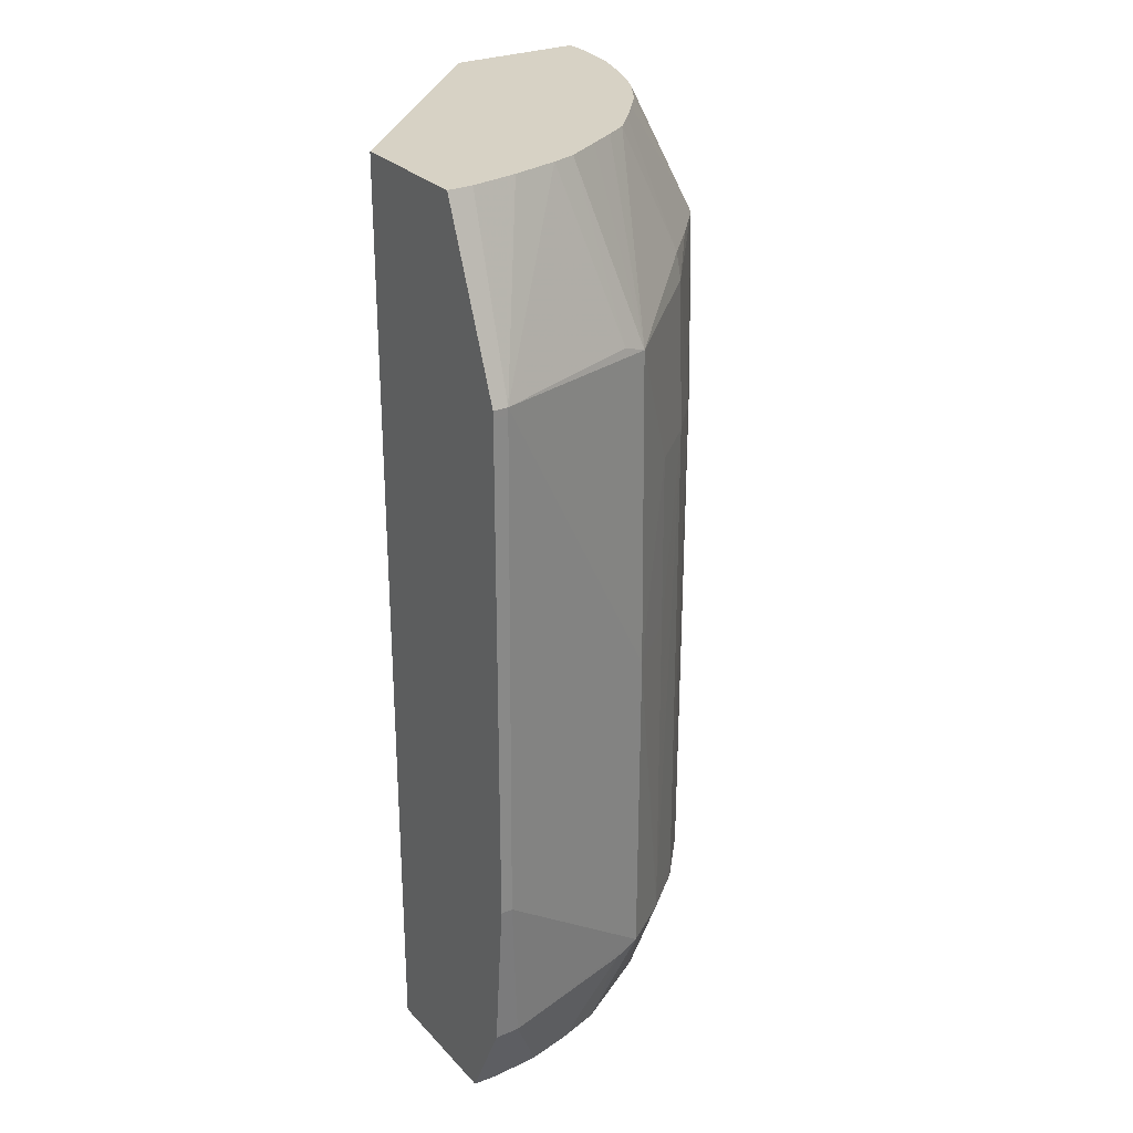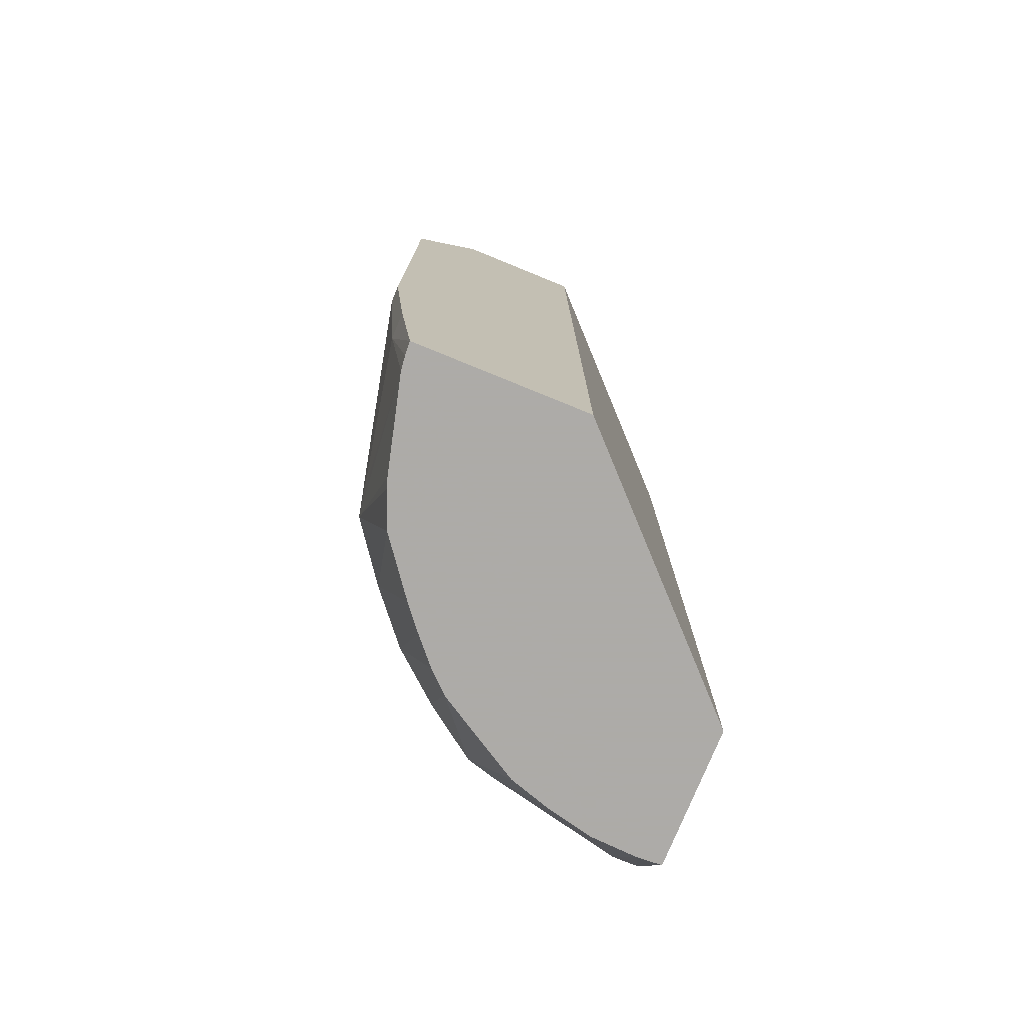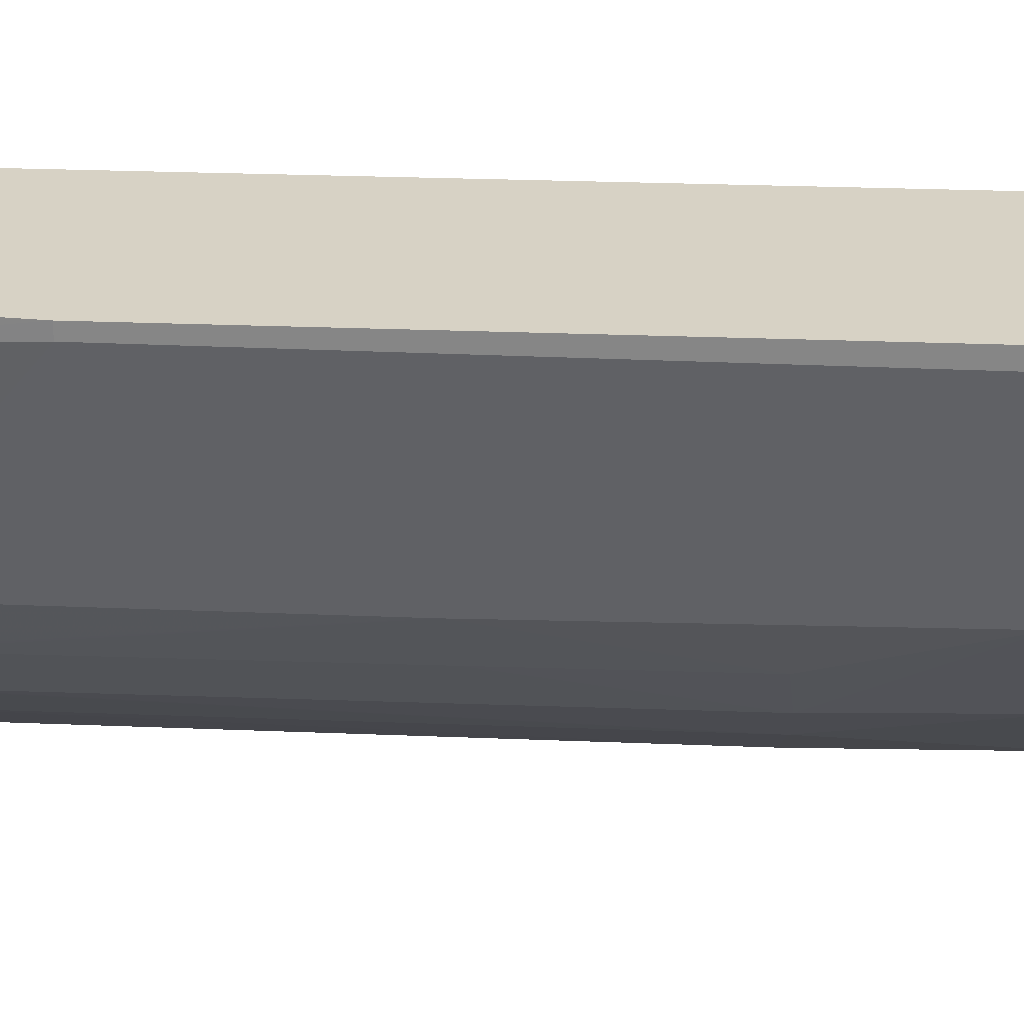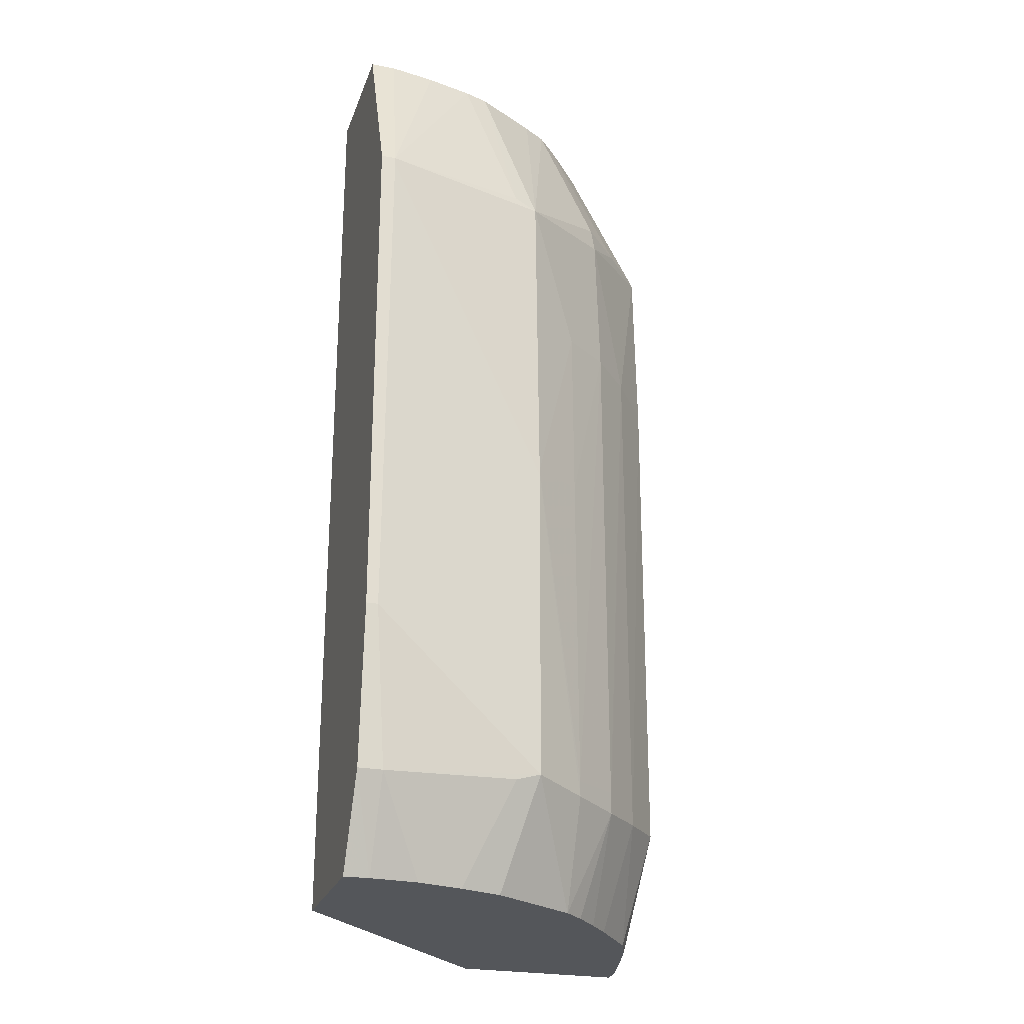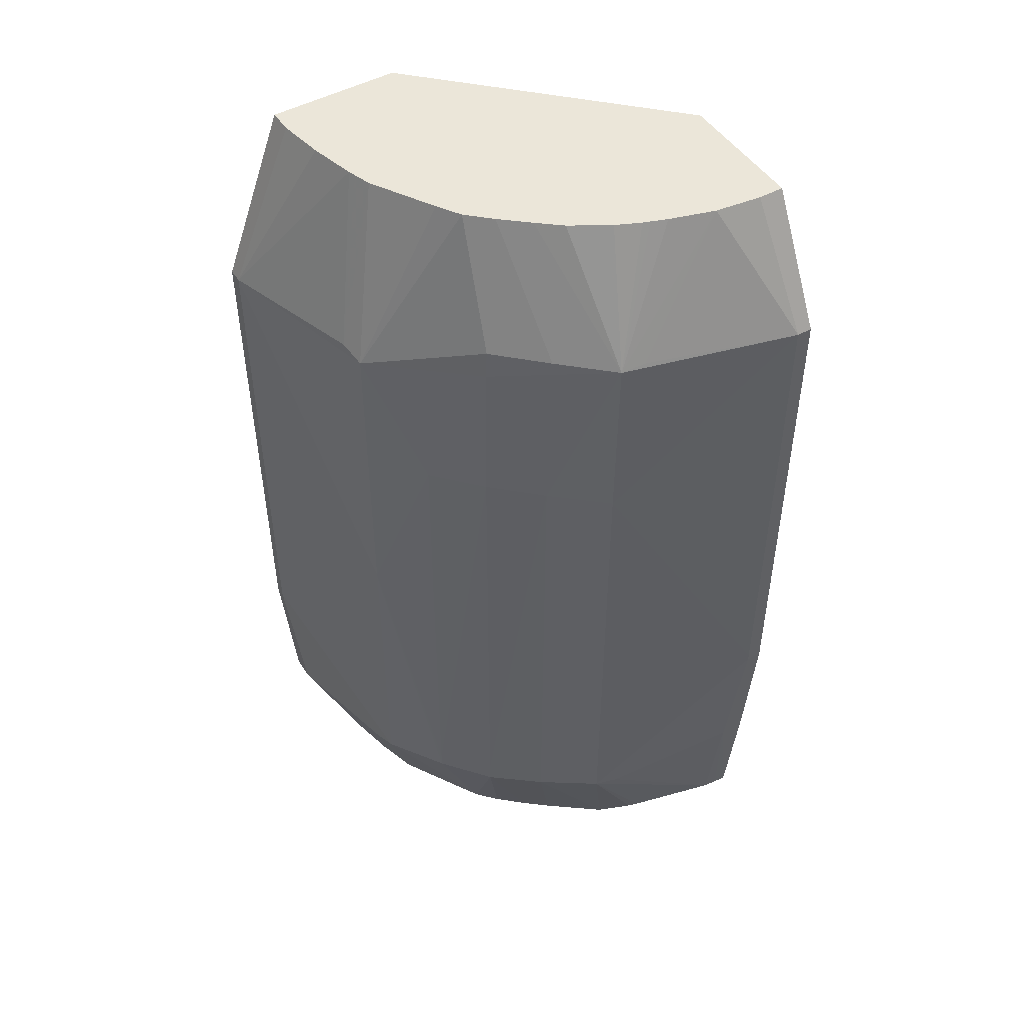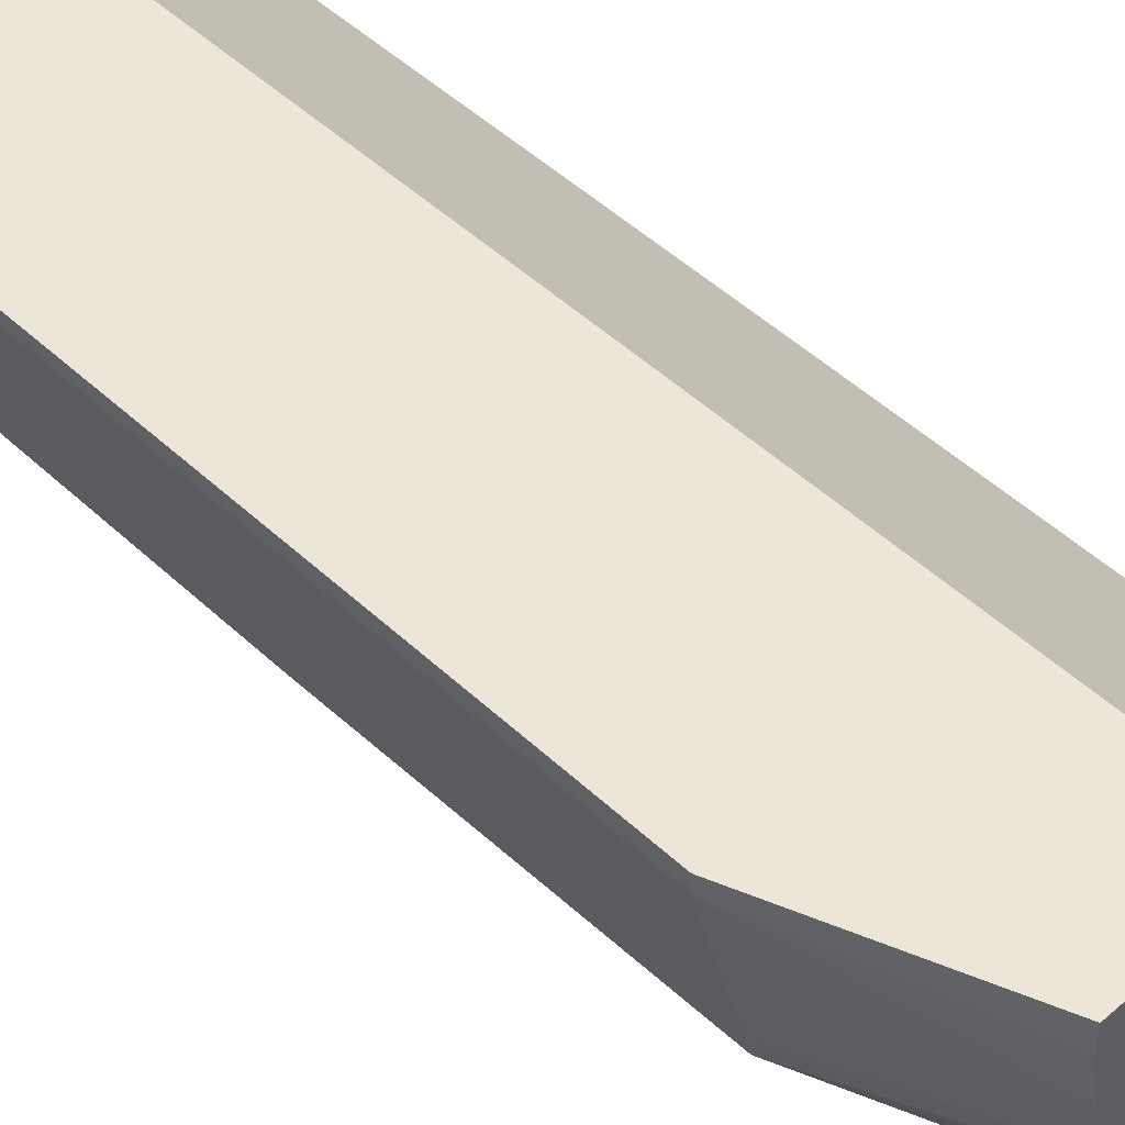
<metadata>
{"format":"obj","ext":"obj","renderer":"f3d","projection":"perspective","resolution":1024,"background":"white","views":[{"elev":27.5,"azim":56.9,"up":"+Y"},{"elev":-76.5,"azim":-112.2,"up":"+Y"},{"elev":27.4,"azim":93.4,"up":"+Z"},{"elev":-25.1,"azim":72.9,"up":"+Y"},{"elev":48.3,"azim":148.3,"up":"+Y"},{"elev":48.8,"azim":136.0,"up":"+Z"}]}
</metadata>
<code>
v -0.03586 -21.33 -5.886
v 0.1632 -21.33 -5.875
v -0.03586 -21.33 -3.312
v -0.03586 -19.25 -6.121
v 0.3504 -19.25 -6.121
v 0.3691 -21.33 -5.852
v 3.326 -21.33 0.02162
v -0.03586 -7.138 -3.312
v -0.03586 -16.85 -6.337
v 2.45 -19.69 -5.694
v 0.2081 -16.85 -6.337
v 1.75 -21.33 -5.501
v 2.838 -19.62 -5.624
v 5.445 -21.33 0.02162
v 3.326 -7.138 0.02162
v -0.03586 -7.138 -5.308
v -0.03586 -9.163 -6.338
v 0.1963 -9.163 -6.338
v 0.2081 -16.74 -6.337
v 2.853 -11.94 -5.635
v 1.91 -21.33 -5.451
v 3.665 -19.7 -5.007
v 2.441 -21.33 -5.238
v 5.467 -21.33 -0.3525
v 6.121 -19.95 0.02162
v 5.326 -7.138 0.02162
v 0.3504 -7.138 -5.308
v 0.1963 -9.048 -6.338
v -0.03586 -9.048 -6.338
v 2.853 -11.85 -5.635
v 3.668 -12.03 -5.012
v 4.386 -19.76 -4.386
v 3.613 -21.33 -4.328
v 3.245 -21.33 -4.631
v 3.165 -21.33 -4.691
v 5.432 -21.33 -1.001
v 6.122 -19.95 -0.3501
v 6.331 -17.54 0.02162
v 5.326 -7.138 -0.3501
v 6.339 -9.74 0.02162
v 1.051 -7.138 -5.222
v 2.45 -9.028 -5.68
v 2.81 -9.095 -5.606
v 3.668 -11.79 -5.012
v 4.386 -19.43 -4.386
v 5.009 -19.73 -3.667
v 4.284 -21.33 -3.684
v 3.998 -21.33 -3.988
v 5.427 -21.33 -1.07
v 5.698 -19.77 -2.451
v 5.626 -19.65 -2.842
v 6.331 -17.54 -0.1546
v 6.339 -9.856 0.02162
v 6.339 -9.74 -0.2006
v 5.205 -7.138 -1.05
v 1.523 -7.138 -5.082
v 1.73 -7.138 -5.02
v 1.973 -7.138 -4.931
v 2.08 -7.138 -4.892
v 2.45 -7.138 -4.728
v 2.851 -7.138 -4.489
v 3.027 -7.138 -4.385
v 3.377 -7.138 -4.097
v 3.568 -9.067 -4.945
v 4.33 -9.451 -4.329
v 4.374 -11.77 -4.377
v 5.009 -19.49 -3.667
v 5.635 -14.74 -2.853
v 4.581 -21.33 -3.195
v 5.267 -21.33 -1.75
v 5.064 -21.33 -2.387
v 6.339 -9.856 -0.2006
v 5.635 -14.65 -2.853
v 5.61 -9.774 -2.815
v 5.686 -9.64 -2.451
v 5.03 -7.138 -1.75
v 5.152 -7.138 -1.264
v 3.787 -7.138 -3.747
v 4.279 -9.05 -4.287
v 4.988 -11.82 -3.645
v 5.002 -14.56 -3.651
v 4.137 -7.138 -3.418
v 4.357 -7.138 -3.069
v 4.6 -7.138 -2.65
v 4.707 -7.138 -2.466
v 4.847 -7.138 -2.223
v 4.909 -7.138 -2.116
v 4.994 -7.138 -1.862
v 4.03 -7.138 -3.518
f 1 2 6
f 1 6 12
f 1 12 21
f 1 21 23
f 1 23 35
f 1 35 34
f 1 34 33
f 1 33 48
f 1 48 47
f 1 47 69
f 1 69 71
f 1 71 70
f 1 70 49
f 1 49 36
f 1 36 24
f 1 24 14
f 1 14 7
f 1 7 3
f 1 3 8
f 1 8 16
f 1 16 29
f 1 29 17
f 1 17 9
f 1 9 4
f 1 4 5
f 1 5 2
f 2 5 6
f 3 7 15
f 3 15 8
f 4 9 11
f 4 11 5
f 5 10 6
f 5 11 10
f 6 10 13
f 6 13 12
f 7 14 25
f 7 25 38
f 7 38 53
f 7 53 40
f 7 40 26
f 7 26 15
f 8 15 26
f 8 26 39
f 8 39 55
f 8 55 77
f 8 77 76
f 8 76 88
f 8 88 87
f 8 87 86
f 8 86 85
f 8 85 84
f 8 84 83
f 8 83 82
f 8 82 89
f 8 89 78
f 8 78 63
f 8 63 62
f 8 62 61
f 8 61 60
f 8 60 59
f 8 59 58
f 8 58 57
f 8 57 56
f 8 56 41
f 8 41 27
f 8 27 16
f 9 17 18
f 9 18 11
f 10 11 13
f 11 18 28
f 11 28 19
f 11 19 30
f 11 30 20
f 11 20 13
f 12 13 21
f 13 22 23
f 13 23 21
f 13 20 22
f 14 24 25
f 16 27 28
f 16 28 29
f 17 29 28
f 17 28 18
f 19 28 30
f 20 30 44
f 20 44 31
f 20 31 22
f 22 32 33
f 22 33 34
f 22 34 35
f 22 35 23
f 22 31 32
f 24 36 37
f 24 37 25
f 25 37 38
f 26 40 54
f 26 54 39
f 27 41 28
f 28 42 43
f 28 43 30
f 28 41 42
f 30 43 44
f 31 44 45
f 31 45 32
f 32 45 67
f 32 67 46
f 32 46 47
f 32 47 48
f 32 48 33
f 36 49 37
f 37 49 50
f 37 50 51
f 37 51 52
f 37 52 38
f 38 52 72
f 38 72 53
f 39 54 55
f 40 53 72
f 40 72 54
f 41 56 43
f 41 43 42
f 43 56 57
f 43 57 58
f 43 58 59
f 43 59 60
f 43 60 61
f 43 61 62
f 43 62 63
f 43 63 64
f 43 64 65
f 43 65 44
f 44 66 45
f 44 65 66
f 45 66 67
f 46 67 73
f 46 73 68
f 46 68 51
f 46 51 47
f 47 51 69
f 49 70 50
f 50 70 71
f 50 71 51
f 51 71 69
f 51 68 72
f 51 72 52
f 54 72 68
f 54 68 73
f 54 73 74
f 54 74 75
f 54 75 76
f 54 76 77
f 54 77 55
f 63 78 64
f 64 79 65
f 64 78 79
f 65 79 74
f 65 74 66
f 66 74 80
f 66 80 81
f 66 81 67
f 67 81 73
f 73 81 80
f 73 80 74
f 74 79 82
f 74 82 83
f 74 83 84
f 74 84 85
f 74 85 86
f 74 86 87
f 74 87 75
f 75 87 88
f 75 88 76
f 78 89 79
f 79 89 82

</code>
